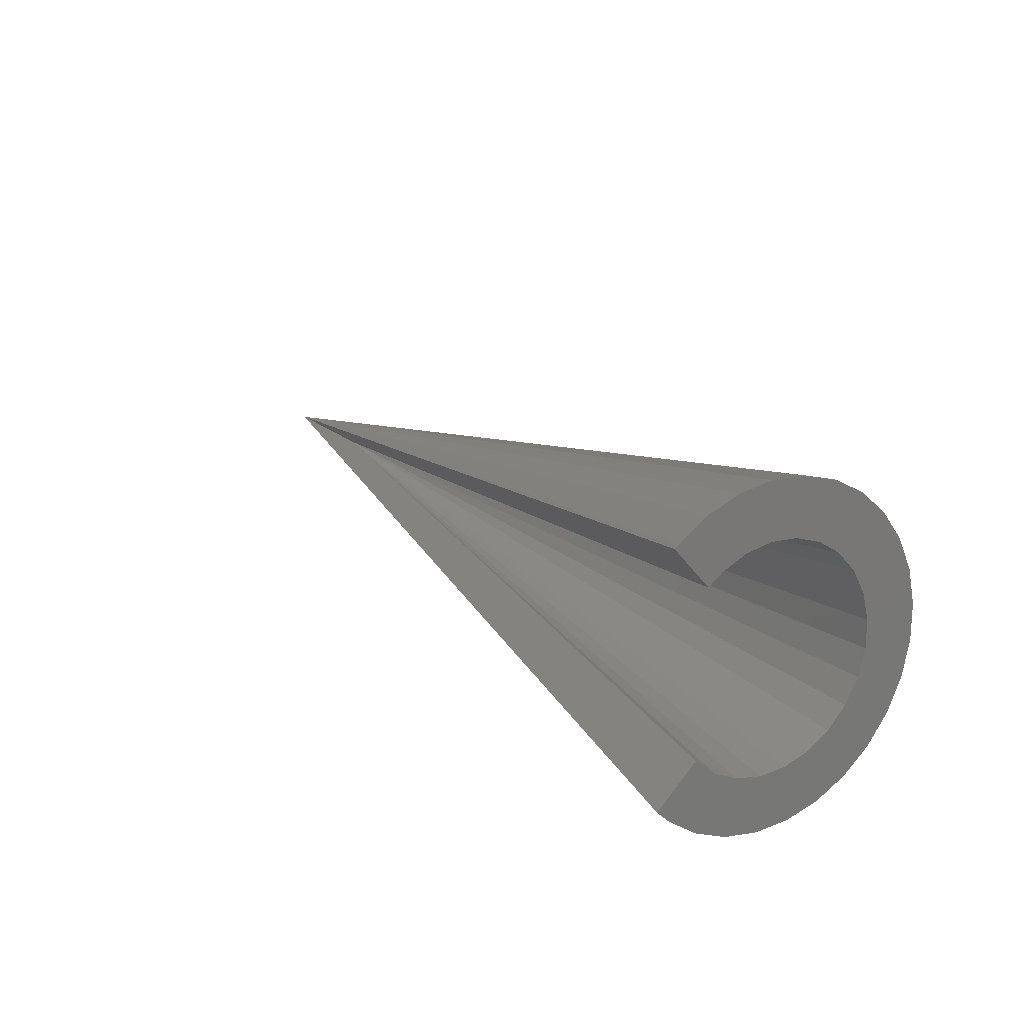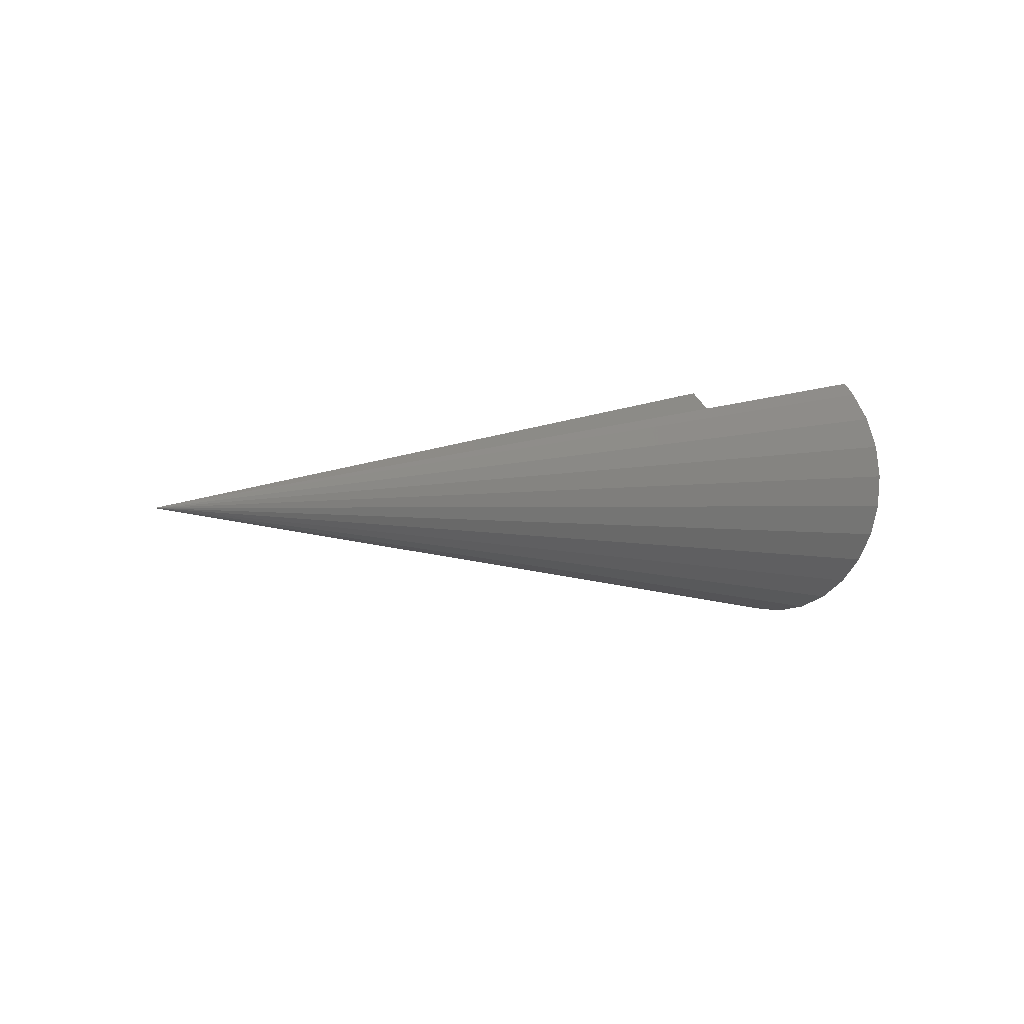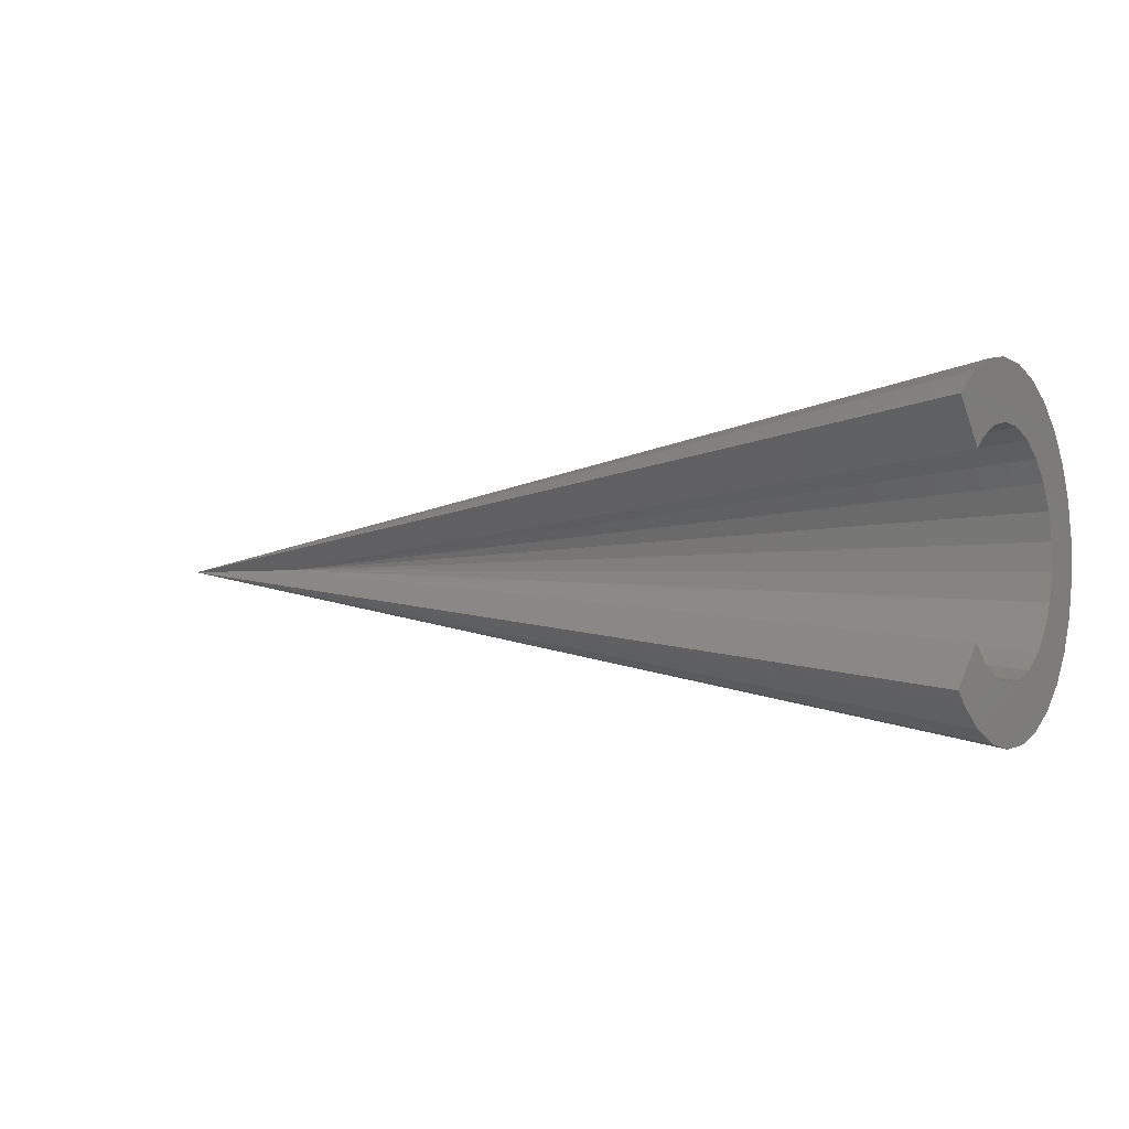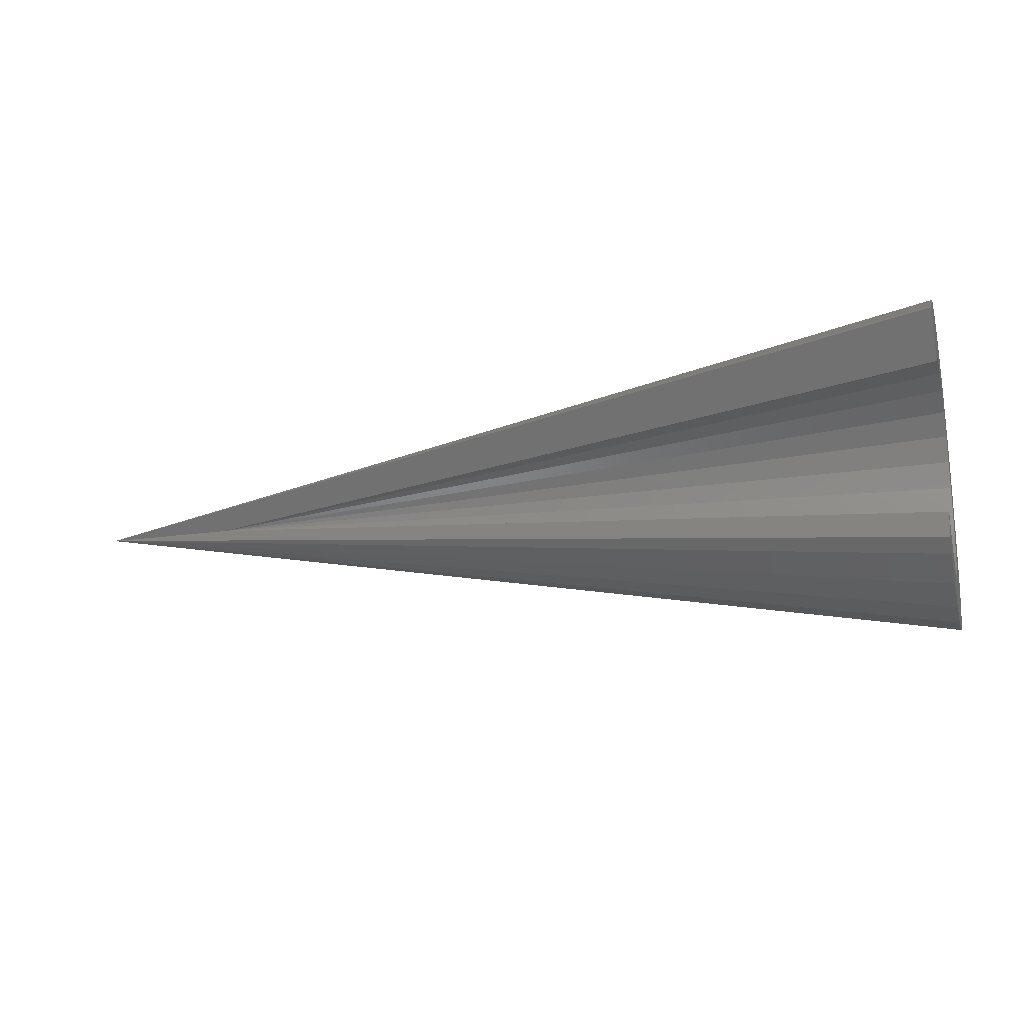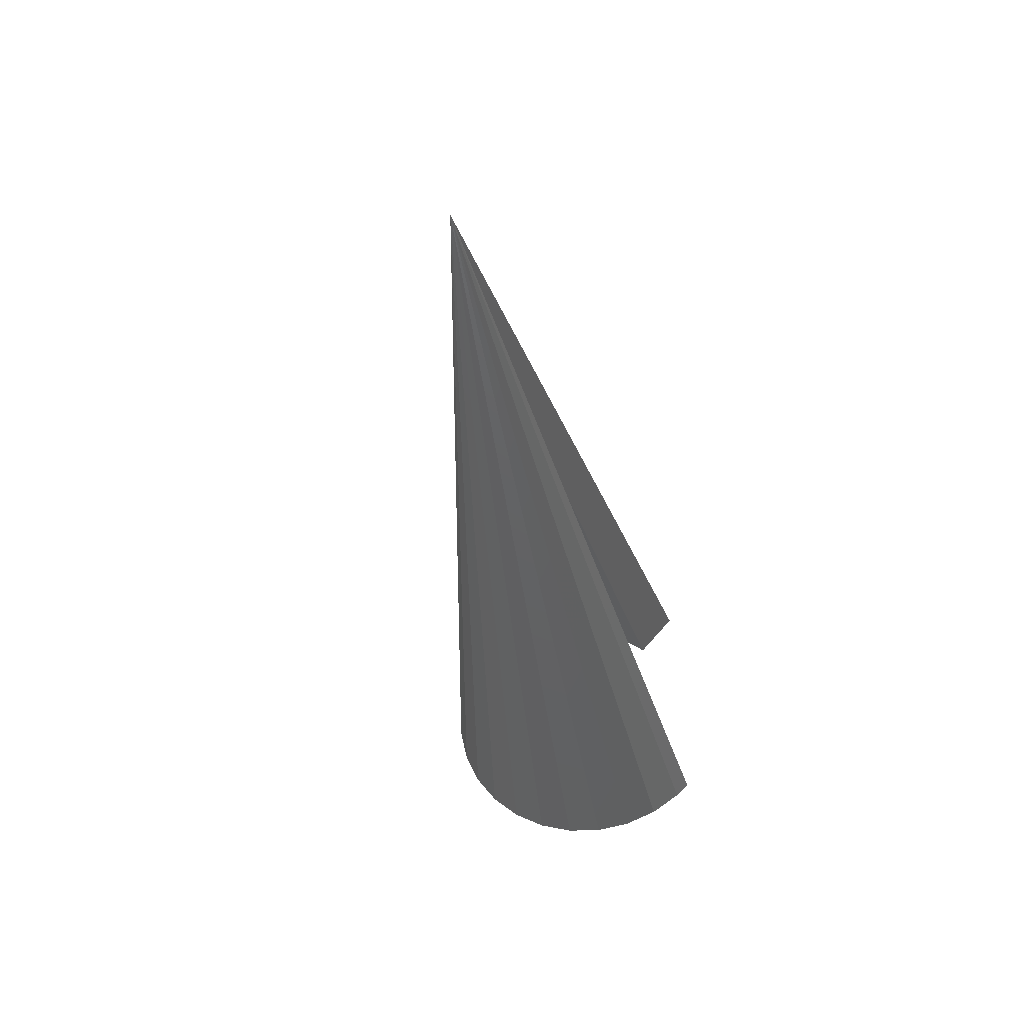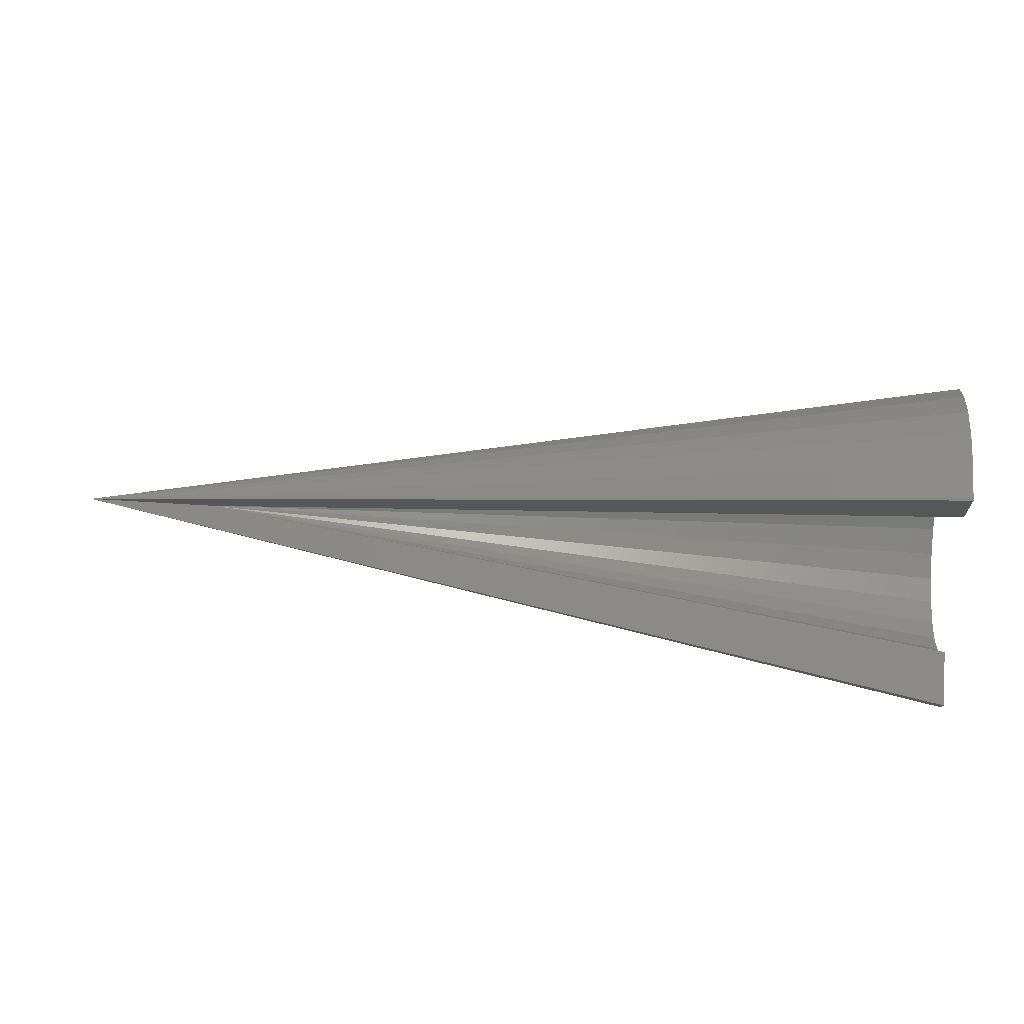
<metadata>
{"format":"stl","ext":"stl","renderer":"f3d","projection":"perspective","resolution":1024,"background":"white","views":[{"elev":18.8,"azim":-122.3,"up":"+Z"},{"elev":3.3,"azim":135.3,"up":"+Y"},{"elev":-2.2,"azim":-147.9,"up":"+Z"},{"elev":-19.1,"azim":-164.6,"up":"+Z"},{"elev":-34.6,"azim":99.5,"up":"+Z"},{"elev":31.5,"azim":-173.8,"up":"+Z"}]}
</metadata>
<code>
# stl→obj: 48 verts, 92 faces
v 1640 2573 3511
v 1640 2546 3506
v 1640 2523 3551
v 1640 2502 3557
v 1640 2518 3508
v 2353 2539 3635
v 1640 2491 3515
v 1640 2411 3621
v 1640 2484 3569
v 1640 2469 3585
v 1640 2411 3649
v 1640 2544 3549
v 1640 2599 3521
v 1640 2566 3553
v 1640 2466 3528
v 1640 2417 3594
v 1640 2623 3537
v 1640 2585 3563
v 1640 2445 3546
v 1640 2428 3569
v 1640 2601 3576
v 1640 2633 3546
v 1971 2578 3598
v 2249 2539 3635
v 1640 2459 3604
v 1640 2454 3624
v 1640 2417 3676
v 1640 2454 3646
v 1640 2484 3701
v 1640 2502 3713
v 1640 2459 3667
v 1640 2566 3717
v 1640 2585 3708
v 1640 2544 3721
v 1640 2469 3686
v 1640 2596 3699
v 1971 2575 3675
v 1640 2523 3720
v 1640 2518 3763
v 1640 2491 3755
v 1640 2466 3742
v 1640 2445 3724
v 1640 2428 3702
v 1640 2573 3760
v 1640 2546 3764
v 1640 2625 3732
v 1640 2623 3734
v 1640 2599 3749
f 1 2 3
f 3 2 4
f 2 5 4
f 5 2 6
f 2 1 6
f 5 7 8
f 9 5 10
f 4 5 9
f 11 5 8
f 10 5 11
f 7 5 6
f 12 1 3
f 1 13 6
f 13 1 14
f 14 1 12
f 7 15 16
f 8 7 16
f 15 7 6
f 17 13 18
f 18 13 14
f 13 17 6
f 15 19 20
f 16 15 20
f 19 15 6
f 21 17 18
f 22 17 21
f 17 22 6
f 20 19 6
f 23 6 22
f 23 22 21
f 24 14 12
f 24 12 3
f 24 3 4
f 24 18 14
f 24 4 9
f 24 21 18
f 16 20 6
f 24 9 10
f 23 21 24
f 24 10 25
f 25 10 11
f 8 16 6
f 23 24 6
f 26 25 11
f 24 25 26
f 11 8 6
f 27 26 11
f 24 26 28
f 28 26 27
f 24 29 30
f 24 28 31
f 24 32 33
f 24 34 32
f 24 35 29
f 24 33 36
f 37 6 24
f 24 31 35
f 24 30 38
f 37 24 36
f 24 38 34
f 39 40 6
f 40 41 6
f 41 42 6
f 42 43 6
f 27 11 6
f 44 45 6
f 45 39 6
f 37 46 6
f 6 46 47
f 47 48 6
f 43 27 6
f 48 44 6
f 43 28 27
f 31 28 43
f 35 31 43
f 37 36 46
f 42 35 43
f 29 35 42
f 36 33 45
f 44 36 45
f 48 36 44
f 47 36 48
f 46 36 47
f 30 29 41
f 41 29 42
f 45 33 39
f 33 32 39
f 38 30 40
f 40 30 41
f 32 34 39
f 34 38 40
f 39 34 40

</code>
